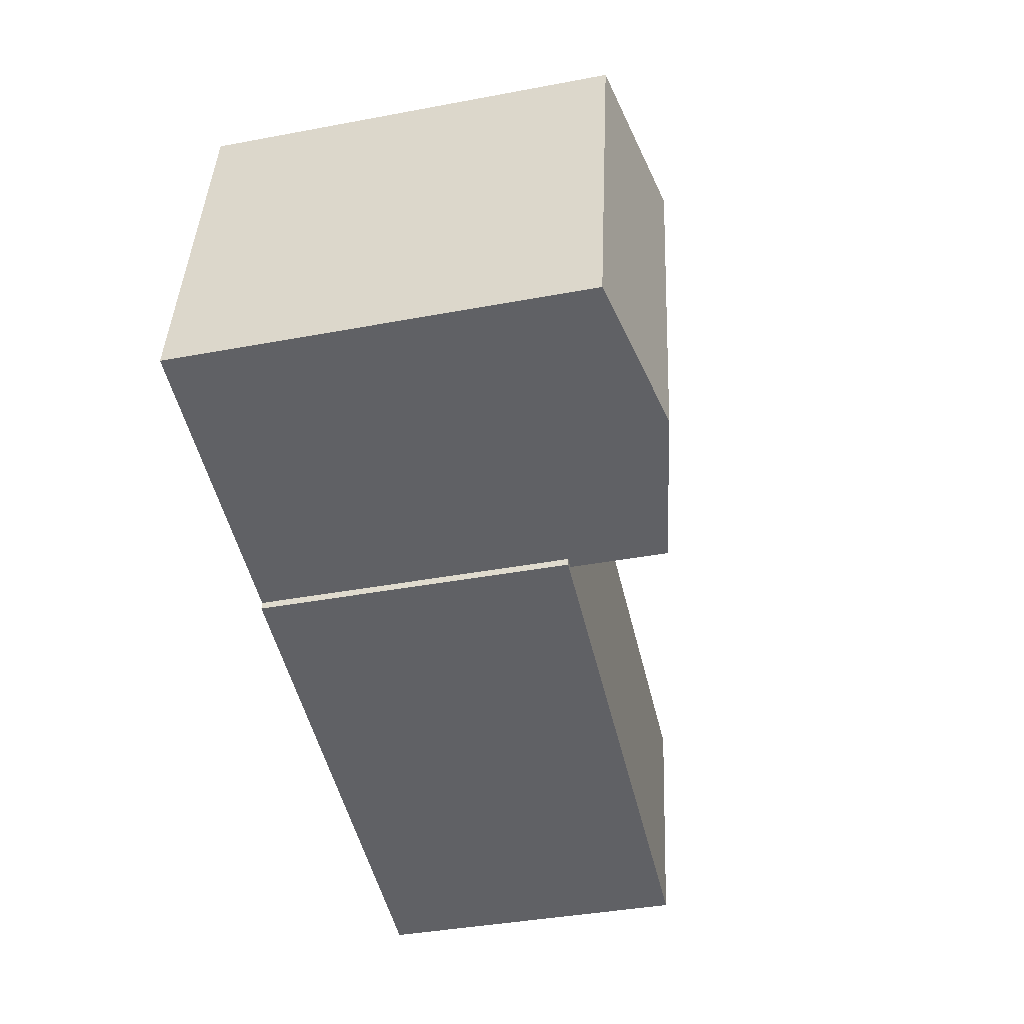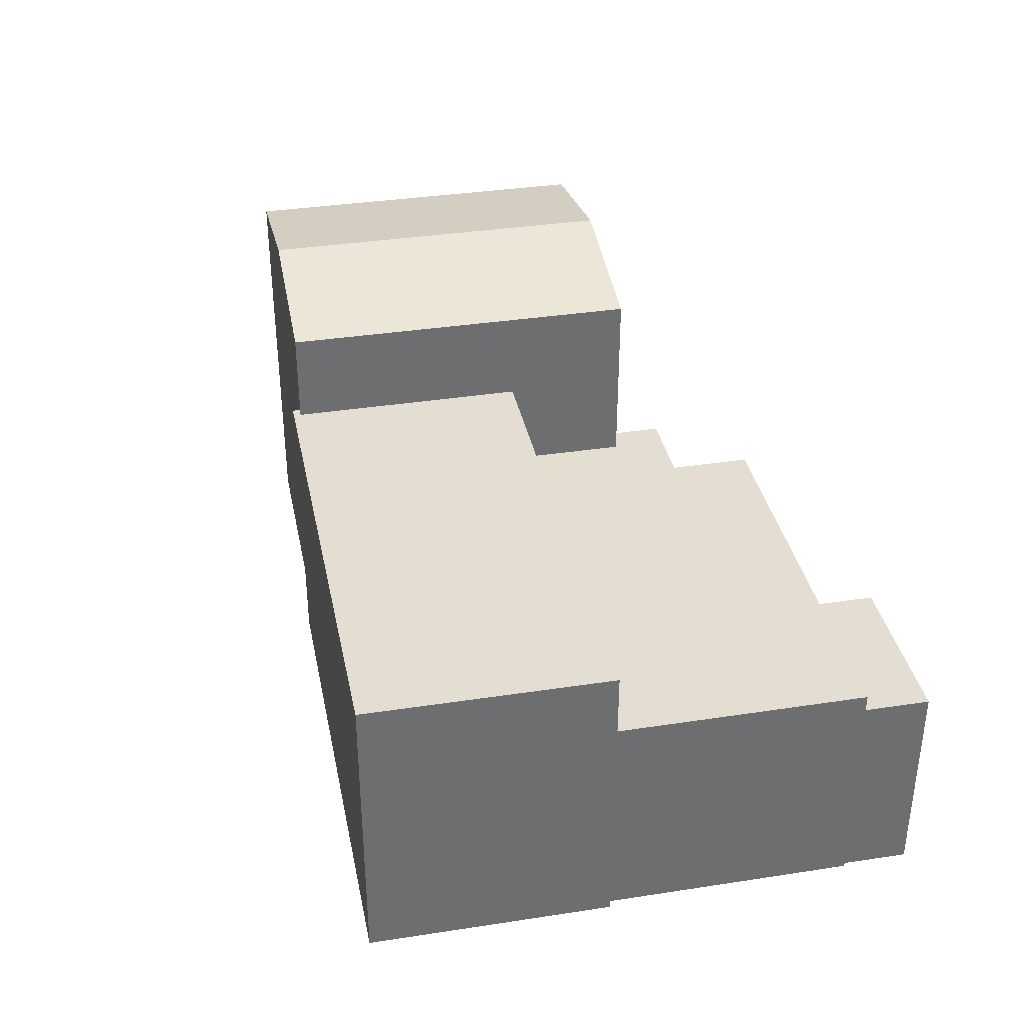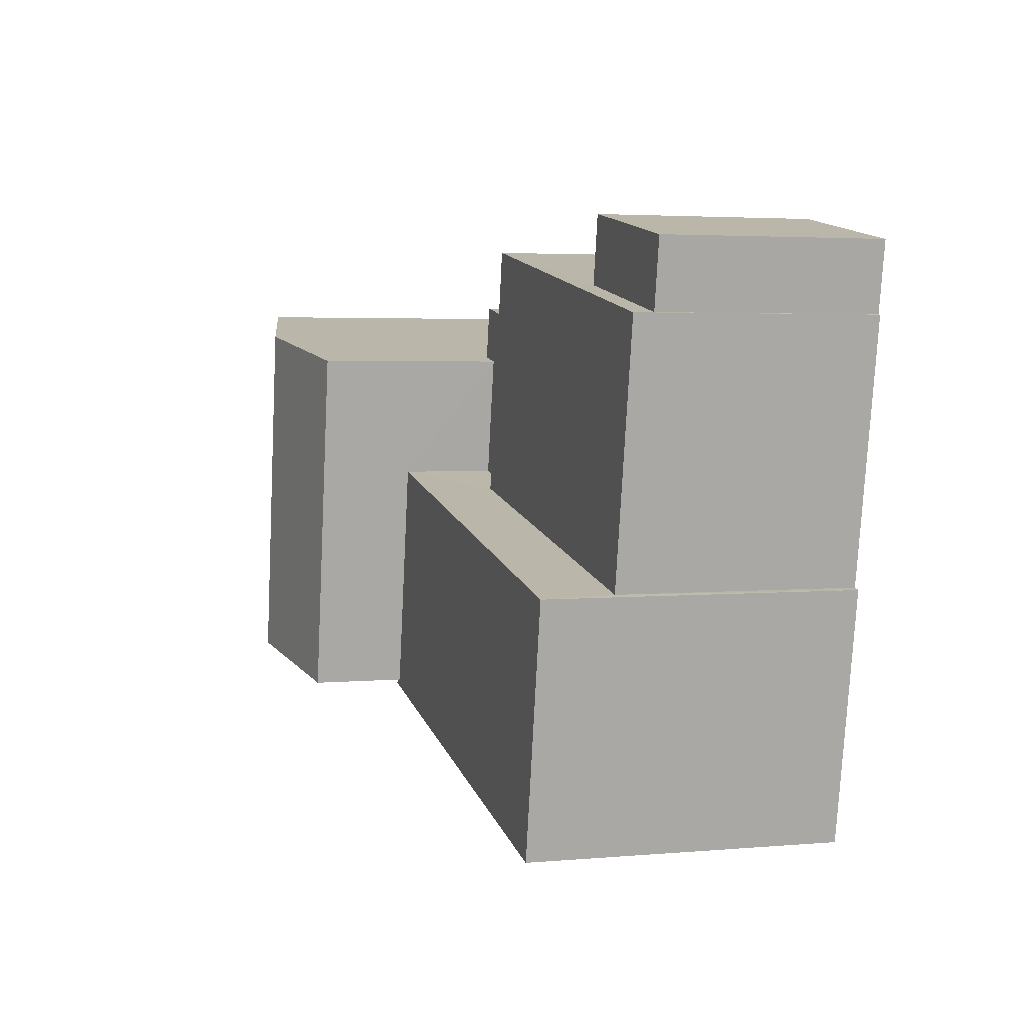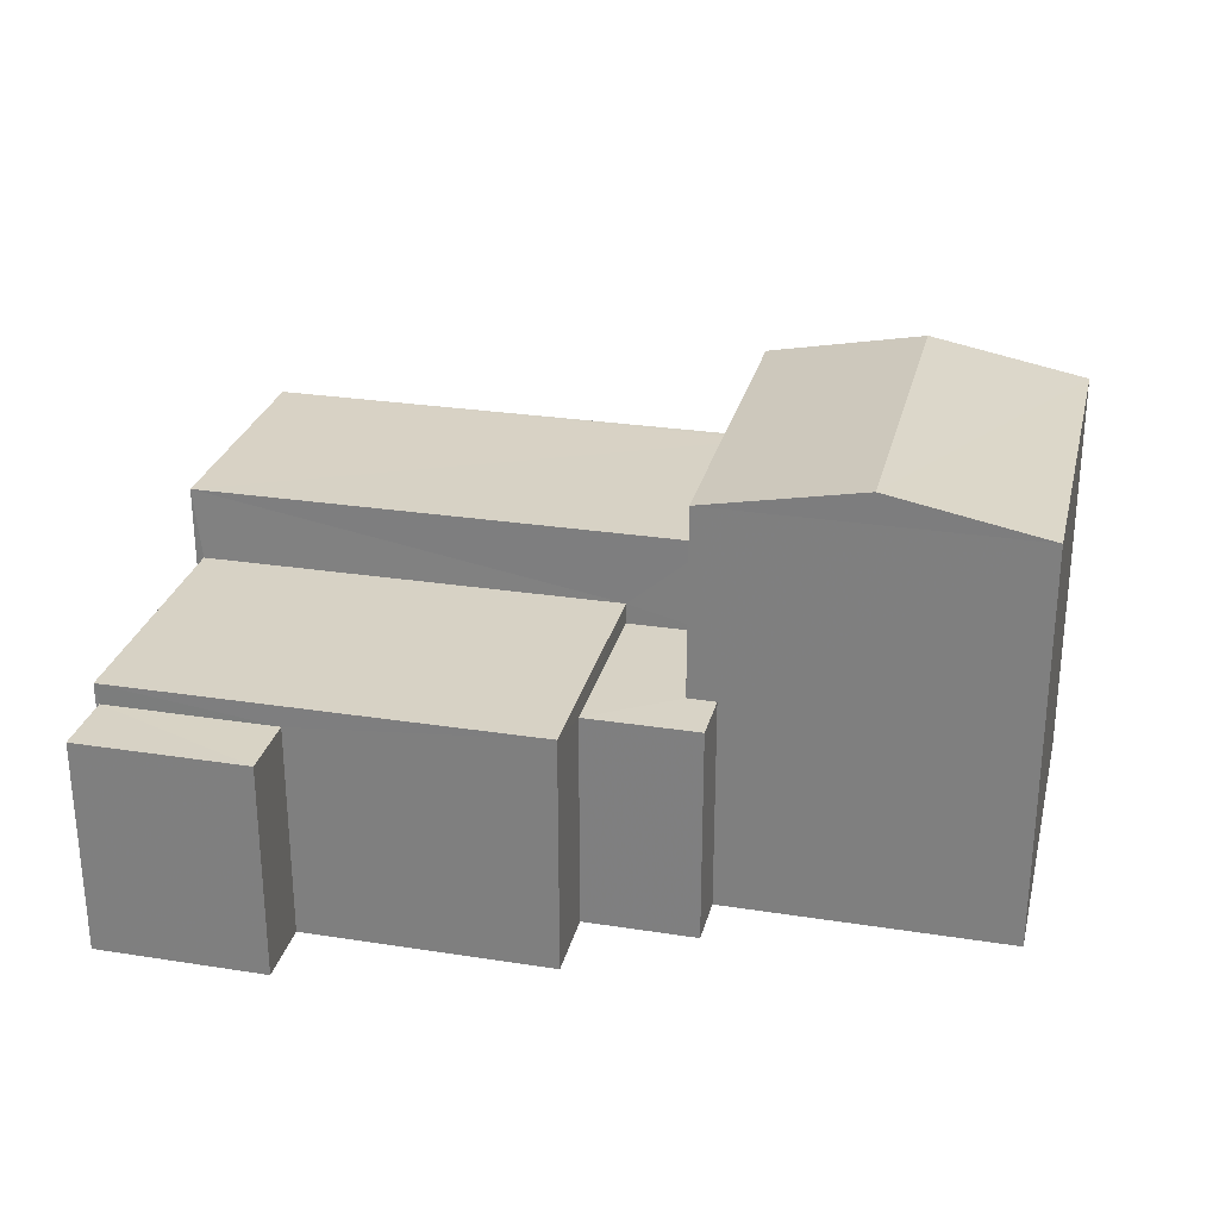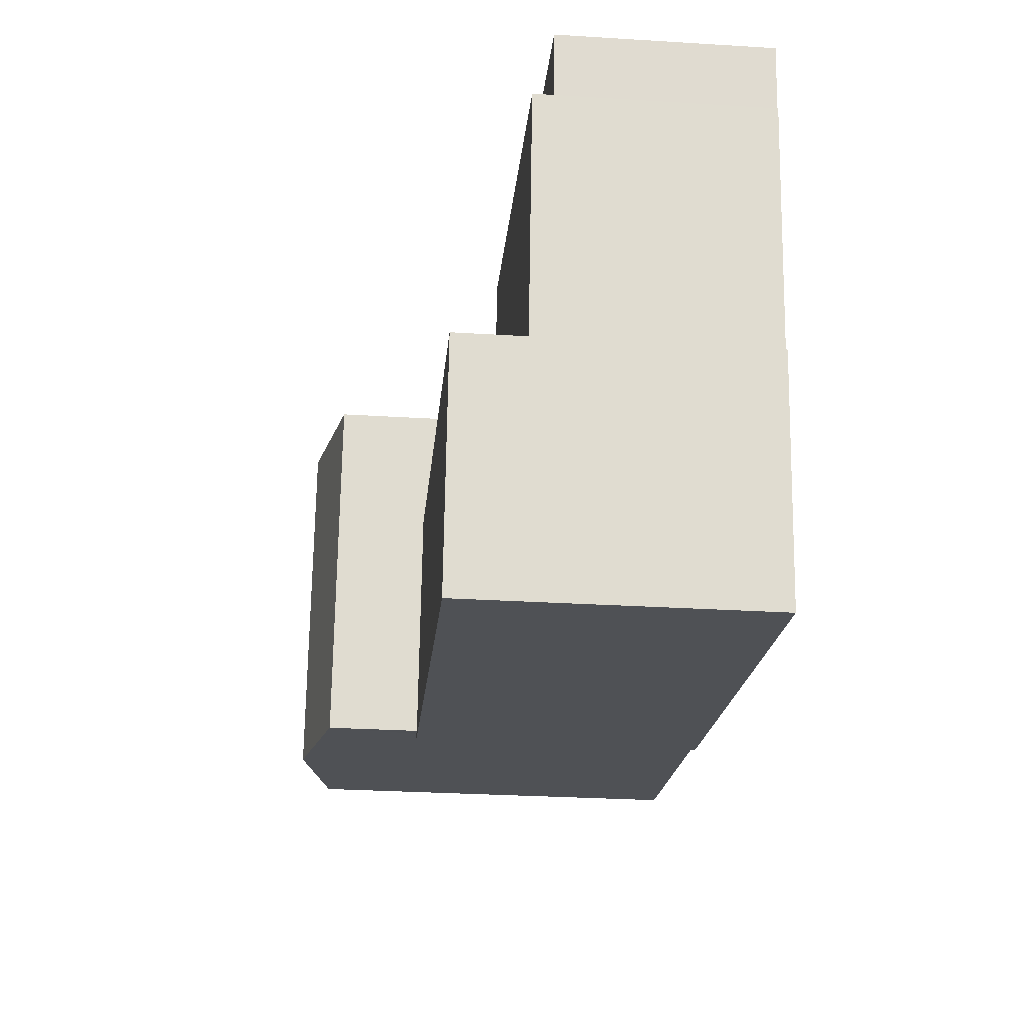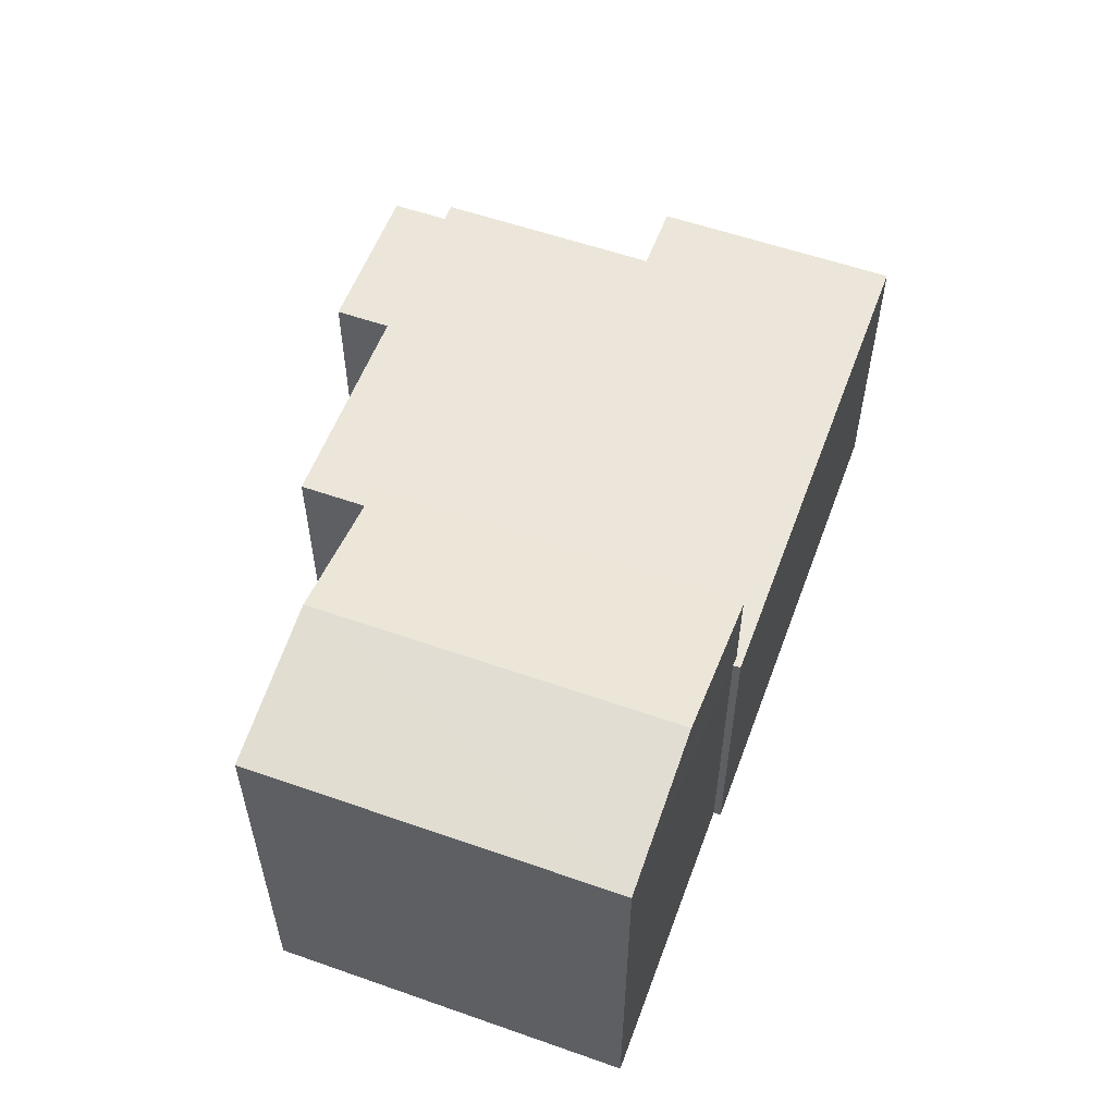
<metadata>
{"format":"obj","ext":"obj","renderer":"f3d","projection":"perspective","resolution":1024,"background":"white","views":[{"elev":-39.0,"azim":-76.7,"up":"+Y"},{"elev":36.1,"azim":68.2,"up":"+Z"},{"elev":3.5,"azim":73.7,"up":"+Y"},{"elev":27.6,"azim":-177.0,"up":"+Z"},{"elev":-30.2,"azim":85.0,"up":"+Y"},{"elev":56.4,"azim":-80.2,"up":"+Z"}]}
</metadata>
<code>
v -8.824e+04 -9.899e+04 9.533
v -8.824e+04 -9.899e+04 9.533
v -8.823e+04 -9.899e+04 9.533
v -8.823e+04 -9.899e+04 9.534
v -8.823e+04 -9.899e+04 9.534
v -8.824e+04 -9.898e+04 9.533
v -8.825e+04 -9.899e+04 9.533
v -8.825e+04 -9.898e+04 9.533
v -8.823e+04 -9.898e+04 9.534
v -8.823e+04 -9.898e+04 9.534
v -8.823e+04 -9.898e+04 9.534
v -8.824e+04 -9.898e+04 9.534
v -8.824e+04 -9.898e+04 9.533
v -8.824e+04 -9.898e+04 9.533
v -8.824e+04 -9.898e+04 9.534
v -8.824e+04 -9.898e+04 9.533
v -8.824e+04 -9.898e+04 12.67
v -8.824e+04 -9.898e+04 12.67
v -8.824e+04 -9.898e+04 12.67
v -8.824e+04 -9.899e+04 12.67
v -8.824e+04 -9.898e+04 12.67
v -8.824e+04 -9.899e+04 12.67
v -8.823e+04 -9.899e+04 12.97
v -8.823e+04 -9.898e+04 12.97
v -8.824e+04 -9.898e+04 12.97
v -8.824e+04 -9.899e+04 12.97
v -8.823e+04 -9.898e+04 12.67
v -8.823e+04 -9.898e+04 12.67
v -8.824e+04 -9.898e+04 12.67
v -8.824e+04 -9.898e+04 12.67
v -8.824e+04 -9.899e+04 14.02
v -8.824e+04 -9.899e+04 14.02
v -8.824e+04 -9.899e+04 14.02
v -8.824e+04 -9.899e+04 14.02
v -8.823e+04 -9.899e+04 14.02
v -8.823e+04 -9.899e+04 14.02
v -8.824e+04 -9.898e+04 15.4
v -8.824e+04 -9.899e+04 15.84
v -8.824e+04 -9.899e+04 15.4
v -8.824e+04 -9.898e+04 15.84
v -8.825e+04 -9.899e+04 15.4
v -8.825e+04 -9.898e+04 15.4
f 1 2 3
f 4 3 5
f 6 2 7
f 6 7 8
f 9 5 10
f 11 10 12
f 13 14 6
f 15 14 16
f 12 10 15
f 3 2 5
f 14 2 6
f 10 5 15
f 15 5 14
f 5 2 14
f 17 18 19
f 19 18 20
f 17 21 18
f 20 18 22
f 23 24 25
f 26 23 25
f 27 28 29
f 30 27 29
f 31 32 33
f 34 33 35
f 35 33 36
f 33 32 36
f 37 38 39
f 40 38 37
f 38 40 41
f 41 40 42
f 17 14 13
f 17 19 14
f 6 17 13
f 6 21 17
f 20 26 19
f 14 19 16
f 16 19 25
f 19 26 25
f 16 30 15
f 27 9 10
f 25 30 16
f 24 27 30
f 27 24 9
f 24 30 25
f 23 5 9
f 24 23 9
f 27 11 28
f 27 10 11
f 15 29 12
f 15 30 29
f 29 11 12
f 29 28 11
f 20 22 26
f 5 23 4
f 22 34 26
f 4 23 35
f 26 34 35
f 23 26 35
f 35 36 3
f 4 35 3
f 32 1 3
f 36 32 3
f 31 1 32
f 31 2 1
f 37 21 42
f 42 21 8
f 37 18 21
f 8 21 6
f 40 37 42
f 38 41 39
f 33 39 31
f 2 31 7
f 7 31 41
f 31 39 41
f 41 8 7
f 41 42 8
f 22 18 34
f 18 37 34
f 34 39 33
f 34 37 39

</code>
